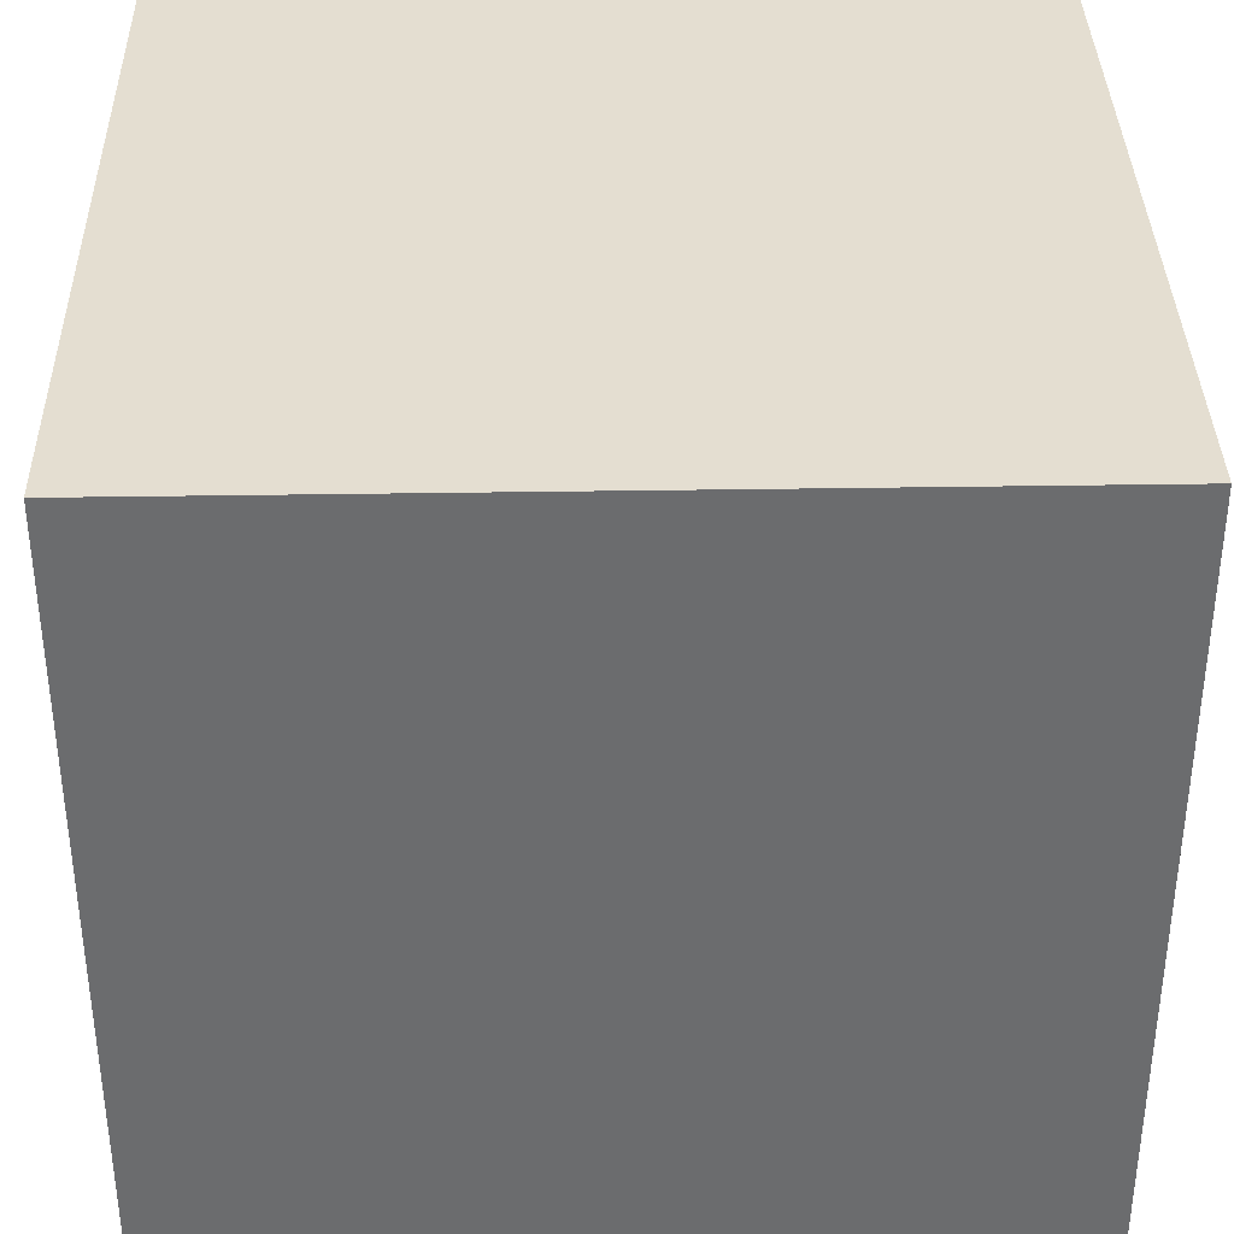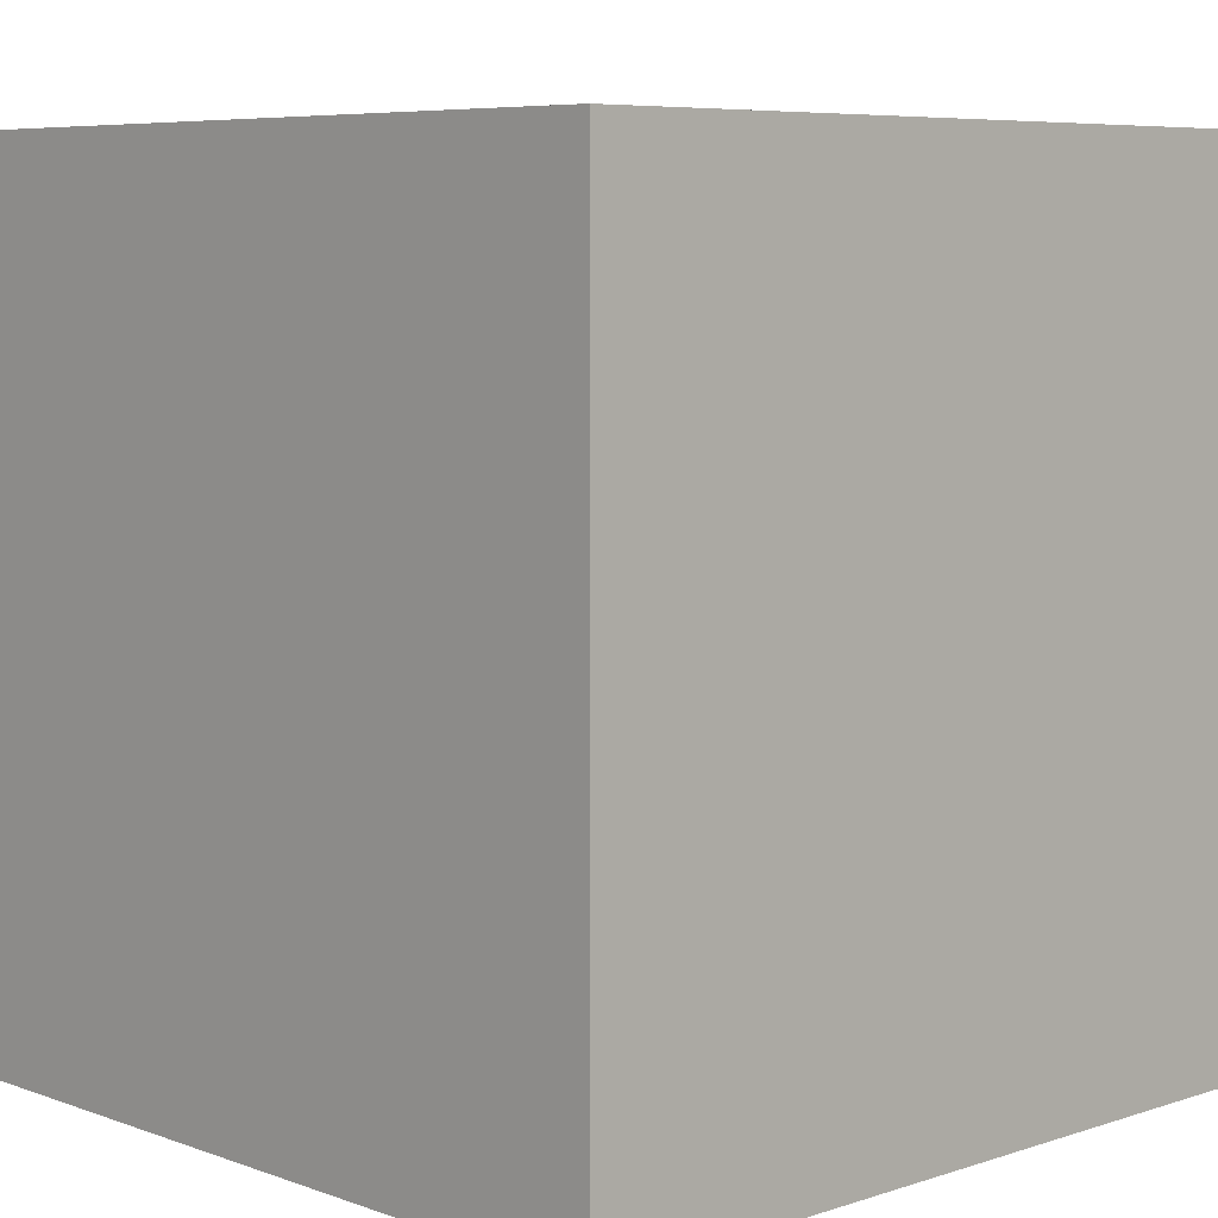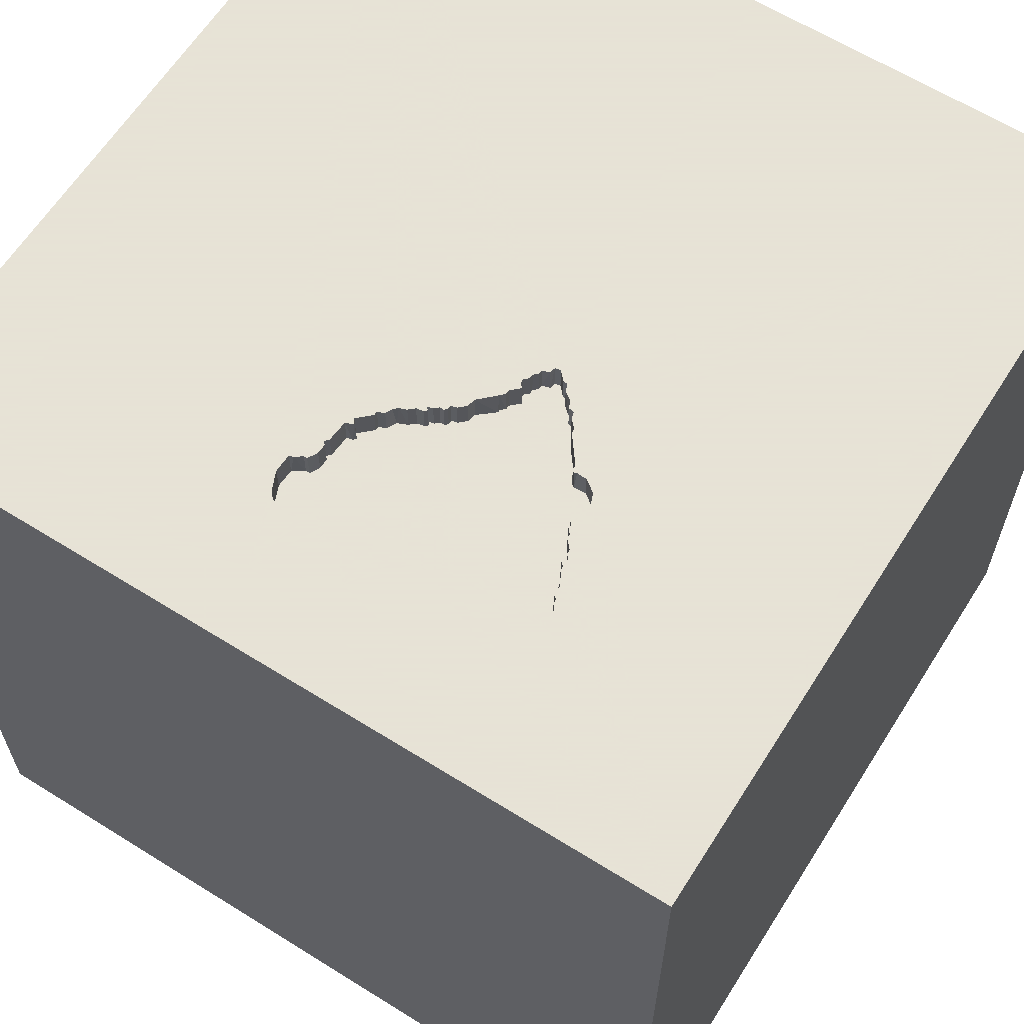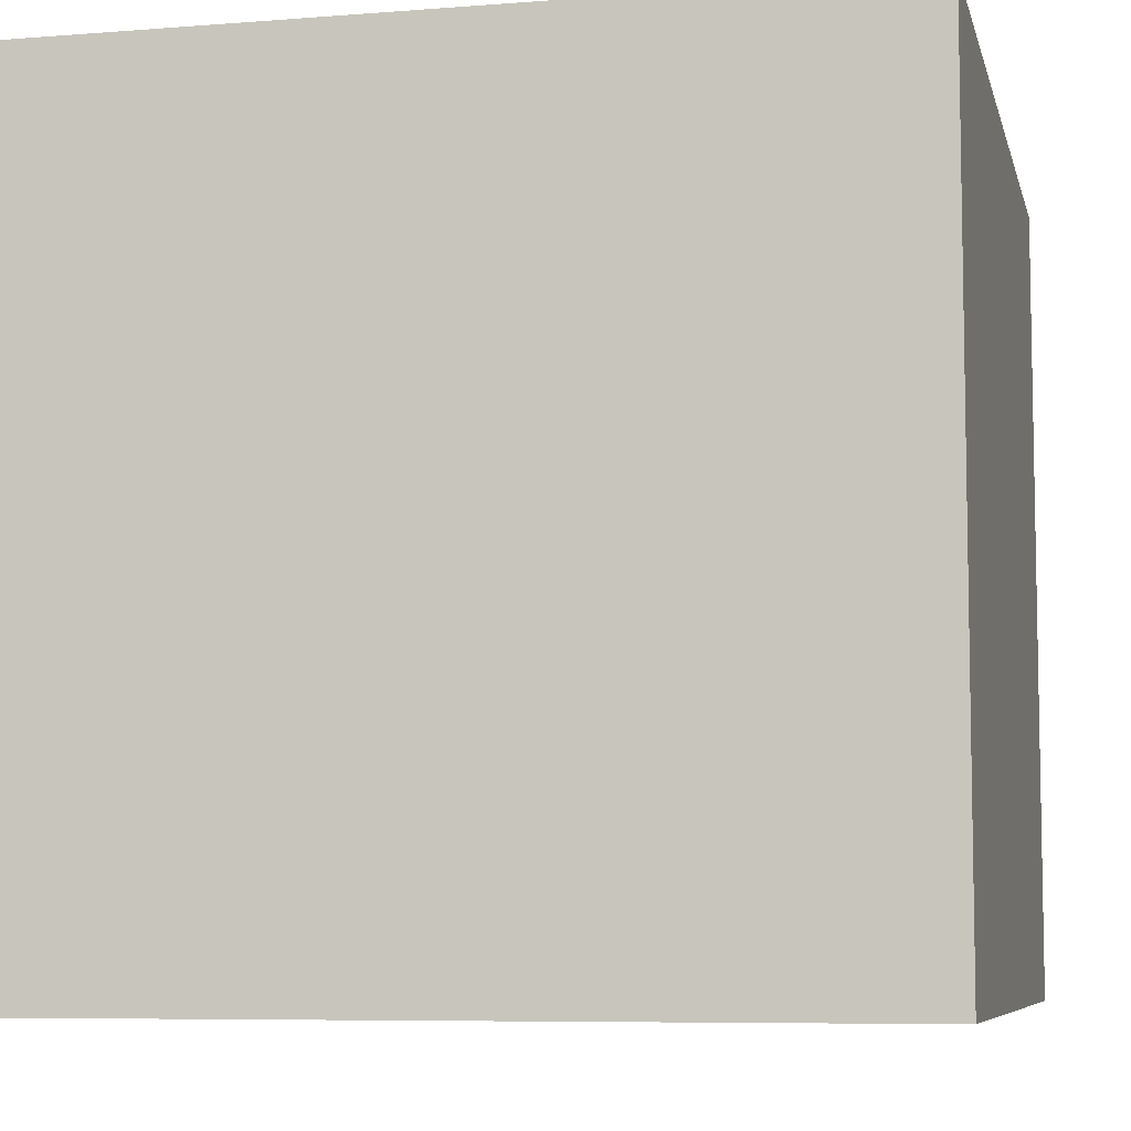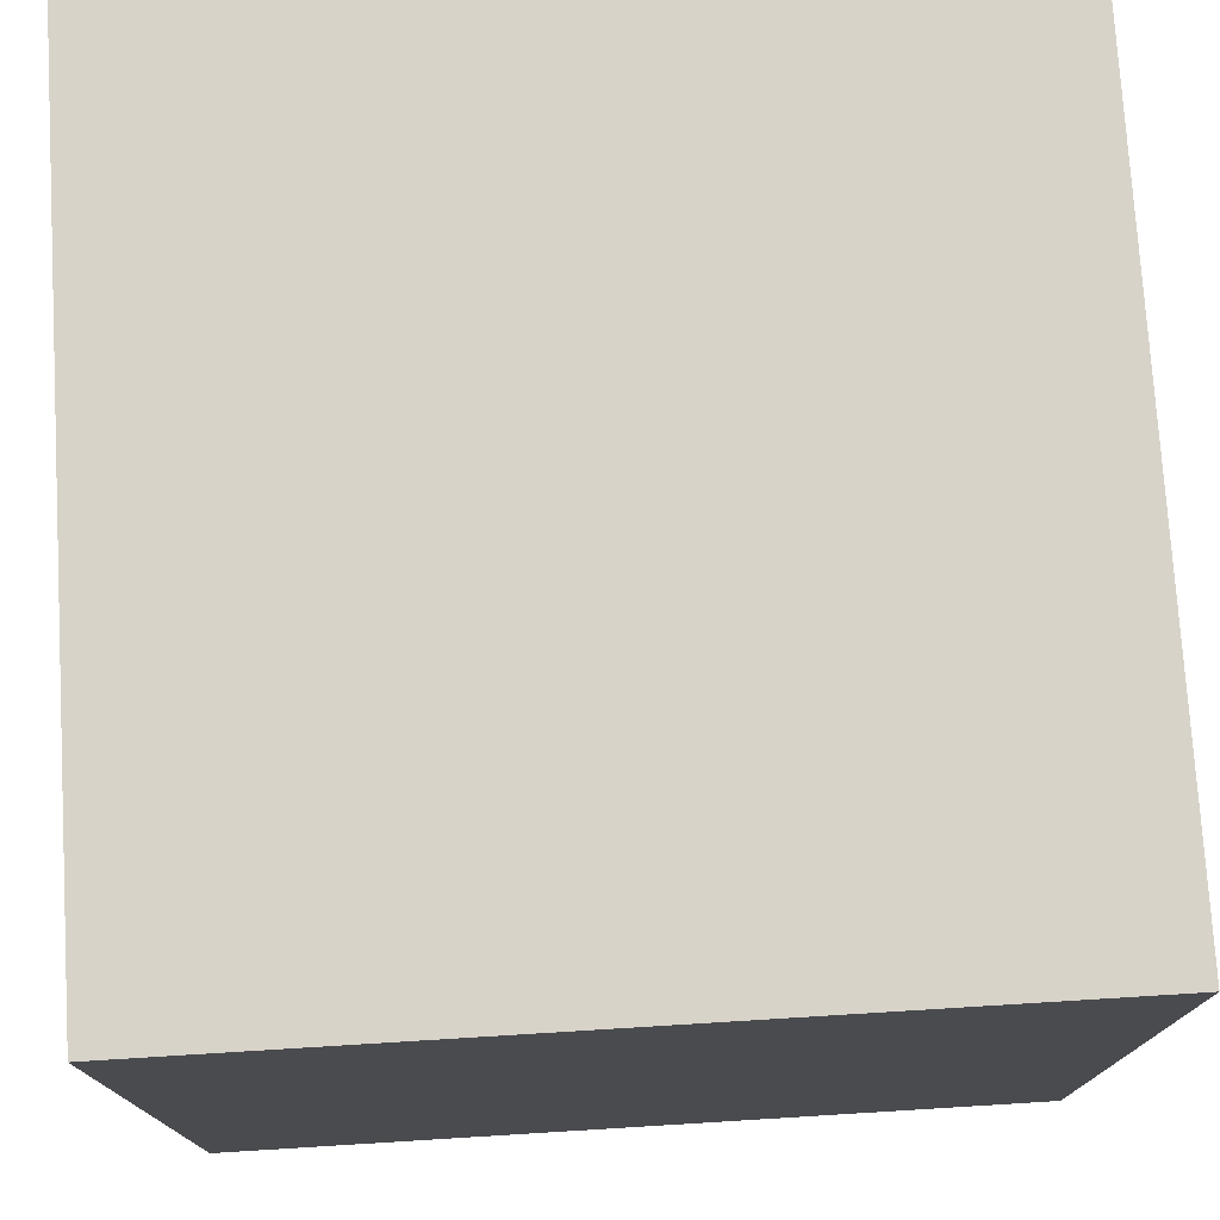
<metadata>
{"format":"obj","ext":"obj","renderer":"f3d","projection":"perspective","resolution":1024,"background":"white","views":[{"elev":36.5,"azim":-91.2,"up":"+Z"},{"elev":6.7,"azim":-133.7,"up":"+Y"},{"elev":62.8,"azim":32.3,"up":"+Y"},{"elev":-7.2,"azim":12.8,"up":"+Z"},{"elev":75.8,"azim":86.5,"up":"+Z"}]}
</metadata>
<code>
o bell_184
v -0.1829 1.5 0.6545
v -0.1815 1.4 0.652
v 0.3147 1.5 0.163
v 0.3147 1.4 0.163
v 0.3667 1.5 0.9269
v 0.3667 1.4 0.9269
v -0.2987 1.4 0.9269
v 0.2467 1.4 0.1553
v -0.2513 1.5 1.015
v -0.2513 1.4 1.015
v 0.7025 1.5 0.8975
v -0.02315 1.5 0.4955
v -0.02315 1.4 0.4955
v 0.4214 1.5 0.294
v 0.4214 1.4 0.294
v 0.6351 1.5 0.6832
v 0.3559 1.5 0.2108
v 0.3484 1.4 0.21
v 0.1605 1.5 1.005
v 0.1605 1.4 1.005
v 0.634 1.5 0.7136
v 0.634 1.4 0.7136
v 0.6054 1.5 0.5297
v -0.008014 1.5 1.029
v 0.3657 1.5 0.2365
v -1.5 -1.5 -1.5
v -0.2229 1.5 0.8028
v -0.2229 1.4 0.8028
v 0.6068 1.5 0.4942
v 0.6068 1.4 0.4942
v 0.1512 1.5 0.3164
v -0.02381 1.5 1.044
v -0.02381 1.4 1.044
v 0.4075 1.5 0.9234
v 0.4075 1.4 0.9234
v 0.1678 1.5 0.2843
v 0.1678 1.4 0.2843
v 0.1143 1.5 1.019
v 0.1143 1.4 1.019
v -0.1113 1.5 0.5429
v -0.1482 1.5 0.577
v -0.1482 1.4 0.577
v -0.1912 1.5 1.038
v -0.1912 1.4 1.038
v -0.02238 1.5 0.4752
v -0.02238 1.4 0.4752
v 0.1847 1.5 0.2392
v 0.0139 1.5 0.4562
v 0.0139 1.4 0.4562
v 0.09329 1.5 0.3729
v -0.2126 1.5 0.666
v -0.2126 1.4 0.666
v 1.5 1.5 1.5
v 1.5 -1.5 -1.5
v 1.5 -1.5 1.5
v 0.2992 1.5 0.965
v 0.6295 1.4 0.9136
v -0.2547 1.5 0.8371
v -0.2547 1.4 0.8371
v -0.06888 1.5 1.027
v 0.4353 1.5 0.3269
v -0.06978 1.5 0.5191
v 0.3238 1.5 0.1887
v 0.2442 1.5 0.1572
v 0.6627 1.5 0.7604
v 0.04024 1.5 0.4319
v 0.04024 1.4 0.4319
v 0.6329 1.5 0.9153
v -0.1823 1.5 1.25
v -0.1128 1.5 0.9797
v -0.09553 1.5 0.5283
v 0.2011 1.5 0.2094
v 0.2011 1.4 0.2094
v 0.3586 1.4 0.2104
v 0.6902 1.5 0.8377
v -0.2425 1.5 0.837
v 0.6486 1.5 0.7294
v -0.05366 1.5 1.028
v 0.593 1.5 0.5901
v 0.3765 1.5 0.9375
v 0.3765 1.4 0.9375
v -0.1962 1.5 0.6362
v -0.1962 1.4 0.6362
v 1.5 1.5 -1.5
v 0.2702 1.5 0.1308
v 0.3878 1.5 0.242
v -0.2313 1.5 0.7567
v -0.2313 1.4 0.7567
v 0.03706 1.5 1.046
v 0.03706 1.4 1.046
v 0.3921 1.5 0.2624
v 0.2175 1.5 0.1796
v 0.2175 1.4 0.1796
v 0.1994 1.5 0.2551
v 0.1994 1.4 0.2551
v 0.6767 1.5 0.7915
v 0.6767 1.4 0.7915
v 0.6755 1.5 0.8219
v 0.5809 1.5 0.9046
v 0.5784 1.4 0.9028
v 0.1449 1.5 1.015
v 0.2429 1.5 0.9781
v 0.2429 1.4 0.9781
v 0.4928 1.5 0.4187
v 0.4928 1.4 0.4187
v 0.3238 1.4 0.1887
v 0.2173 1.5 0.9822
v 0.2173 1.4 0.9822
v 0.607 1.5 0.6212
v 0.607 1.4 0.6212
v -0.1452 1.5 1.029
v -0.1452 1.4 1.029
v 0.5355 1.5 0.8978
v 0.06807 1.5 1.032
v 0.7042 1.5 0.8687
v 0.7042 1.4 0.8687
v 0.5907 1.5 0.9152
v 0.3461 1.5 0.9363
v 0.3289 1.5 0.9375
v 0.2497 1.5 0.1351
v 0.2497 1.4 0.1351
v -0.2987 1.5 0.9269
v -1.5 1.5 1.5
v -1.5 1.5 -1.5
v -1.5 -1.5 1.5
v 0.2017 1.5 0.1942
v 0.4543 1.5 0.8947
v 0.4543 1.4 0.8947
v 0.2992 1.4 0.965
v -0.01262 1.5 0.4857
v 0.4352 1.4 0.3298
v 0.5941 1.5 0.5597
v 0.5941 1.4 0.5597
v 0.1514 1.4 0.3142
v -0.1049 1.4 0.534
v 0.09329 1.4 0.3729
v 0.5129 1.5 0.4245
v 0.5208 1.5 0.9375
v 0.6769 1.5 0.9185
v 0.6769 1.4 0.9185
v 0.1449 1.4 1.015
v 0.08705 1.5 0.4032
v 0.08705 1.4 0.4032
v -0.2215 1.5 0.7673
v -0.2215 1.4 0.7673
v -0.1488 1.5 0.5923
v 0.6621 1.5 0.7757
v 0.6621 1.4 0.7757
v 0.3921 1.4 0.2624
v 0.6498 1.5 0.699
v 0.6498 1.4 0.699
v -0.04871 1.5 0.4996
v -0.04871 1.4 0.4996
v 0.2017 1.4 0.1942
v -0.1224 1.5 0.5679
v 0.1853 1.5 0.224
v 0.5907 1.4 0.9152
v 0.3676 1.4 0.239
v 0.5026 1.5 0.4292
v 0.5034 1.4 0.4271
v 0.1848 1.4 0.2393
v 0.4934 1.5 0.4035
v 0.4233 1.5 0.9088
v 0.4233 1.4 0.9088
v -0.008014 1.4 1.029
v 0.7016 1.4 0.8997
v 0.5924 1.5 0.6054
v 0.5924 1.4 0.6054
v -0.2189 1.5 0.7431
v -0.2181 1.4 0.7429
v 0.08271 1.5 1.048
v 0.03965 1.5 0.4471
v -0.2406 1.4 0.8362
v 0.6896 1.5 0.8529
v 0.6896 1.4 0.8529
v 0.3308 1.5 0.9357
v 0.3308 1.4 0.9357
v -0.06978 1.4 0.5191
v 0.2181 1.5 0.1643
v 0.2181 1.4 0.1643
v 0.648 1.5 0.7446
v 0.648 1.4 0.7446
v -0.1128 1.4 0.9797
v 0.6711 1.5 0.8065
v 0.6708 1.4 0.8128
v 0.4934 1.4 0.4035
v -0.03903 1.5 1.043
v -0.03903 1.4 1.043
v 0.3923 1.5 0.9228
v 0.3923 1.4 0.9228
v 0.02912 1.5 0.4568
v 0.02912 1.4 0.4568
v 0.5783 1.5 0.5743
v 0.5783 1.4 0.5743
v 0.05285 1.5 1.032
v 0.05285 1.4 1.032
v 0.3461 1.4 0.9363
v 0.191 1.5 1.007
v 0.191 1.4 1.007
v -0.2708 1.5 0.994
v -0.2708 1.4 0.994
v -0.1239 1.5 1.005
v 0.006622 1.5 1.045
v 0.006622 1.4 1.045
v 0.6351 1.4 0.6832
v 0.4385 1.5 0.9094
v 0.5929 1.5 0.4581
v 0.7292 1.5 0.9375
v -0.01262 1.4 0.4857
v -0.06888 1.4 1.027
v 0.6054 1.4 0.5297
v -0.001896 1.5 0.4709
v -0.001895 1.4 0.4709
v 0.06807 1.4 1.032
v 0.6357 1.5 0.668
v 0.4208 1.5 0.3093
v 0.4208 1.4 0.3093
v 0.6627 1.4 0.7604
v -0.1921 1.4 0.6617
v 0.1853 1.4 0.224
v 0.3878 1.4 0.242
v 0.06072 1.5 0.4276
v 0.06072 1.4 0.4276
v 0.1672 1.5 0.2996
v 0.1672 1.4 0.2996
v 0.593 1.4 0.5901
v 0.2688 1.5 0.9638
v 0.2688 1.4 0.9638
v -0.1488 1.4 0.5923
v -0.05367 1.4 1.028
v 0.6902 1.4 0.8377
v -0.1224 1.4 0.5679
v 0.151 1.4 0.3243
v -0.2808 1.5 0.8564
v -0.2949 1.4 0.8622
v 0.1042 1.5 1.146
v 0.03965 1.4 0.4471
v 0.6486 1.4 0.7294
v -0.3125 1.5 0.7292
v 0.08271 1.4 1.048
v 0.5484 1.5 0.4259
v 0.5484 1.4 0.4259
v 0.2995 1.5 0.1624
v 0.2995 1.4 0.1624
v 0.2702 1.4 0.1308
v 0.4385 1.4 0.9094
v 0.6357 1.4 0.668
v 0.5929 1.4 0.4581
v -0.2962 1.5 0.8609
v 0.6064 1.5 0.6364
v 0.6064 1.4 0.6364
v -0.1239 1.4 1.005
f 125 53 123
f 55 53 125
f 26 55 125
f 125 124 26
f 123 124 125
f 26 54 55
f 124 123 122
f 84 26 124
f 69 122 123
f 239 124 122
f 69 123 53
f 69 43 9
f 200 122 69
f 69 9 200
f 249 234 58
f 239 122 249
f 87 169 239
f 27 144 87
f 239 249 58
f 58 76 27
f 87 239 58
f 58 27 87
f 54 53 55
f 111 43 69
f 69 70 202
f 69 202 111
f 40 124 239
f 239 169 51
f 51 1 82
f 239 51 82
f 41 155 40
f 41 40 239
f 146 41 239
f 239 82 146
f 60 70 69
f 69 24 32
f 69 32 187
f 187 78 60
f 69 187 60
f 71 62 124
f 124 40 71
f 203 24 69
f 203 69 236
f 89 203 236
f 171 114 195
f 195 89 236
f 236 171 195
f 50 31 124
f 152 12 130
f 124 62 152
f 152 130 45
f 124 152 45
f 45 212 48
f 191 172 66
f 50 124 45
f 48 191 66
f 45 48 66
f 222 142 50
f 50 45 66
f 66 222 50
f 53 236 69
f 38 171 236
f 56 227 102
f 101 38 236
f 236 56 102
f 102 107 198
f 198 19 101
f 236 102 198
f 236 198 101
f 124 31 47
f 124 47 156
f 85 84 124
f 120 85 124
f 156 72 126
f 126 92 179
f 64 120 124
f 124 156 126
f 179 64 124
f 124 126 179
f 84 53 54
f 236 53 56
f 31 224 36
f 47 31 36
f 36 94 47
f 3 84 85
f 85 243 3
f 53 138 119
f 119 56 53
f 84 3 63
f 17 25 86
f 84 63 17
f 17 86 84
f 118 176 119
f 138 113 127
f 138 127 206
f 80 5 118
f 138 206 163
f 80 118 119
f 138 163 34
f 80 119 138
f 189 80 138
f 138 34 189
f 14 216 61
f 84 86 91
f 14 61 84
f 84 91 14
f 84 54 26
f 208 138 53
f 208 53 96
f 99 113 138
f 96 184 98
f 117 99 138
f 117 138 208
f 96 98 75
f 75 174 115
f 68 117 208
f 96 75 115
f 139 68 208
f 208 96 115
f 208 115 11
f 11 139 208
f 84 61 207
f 137 61 162
f 162 104 159
f 162 159 137
f 65 147 96
f 65 96 53
f 77 181 65
f 53 77 65
f 61 137 241
f 61 241 207
f 53 29 215
f 215 16 150
f 21 77 53
f 53 215 150
f 150 21 53
f 215 29 23
f 132 193 79
f 109 250 215
f 23 132 79
f 109 215 23
f 23 79 167
f 23 167 109
f 207 29 53
f 84 207 53
f 112 252 44
f 252 112 202
f 43 111 112
f 112 44 43
f 183 44 252
f 111 202 112
f 202 70 252
f 183 10 44
f 183 252 70
f 44 10 9
f 9 43 44
f 10 183 201
f 70 60 183
f 200 9 10
f 10 201 200
f 201 183 173
f 210 183 60
f 7 201 173
f 183 210 230
f 122 200 201
f 201 7 122
f 173 235 7
f 28 173 183
f 230 165 183
f 60 78 230
f 230 210 60
f 59 235 173
f 27 76 173
f 173 28 27
f 145 28 183
f 165 230 188
f 165 196 183
f 7 235 122
f 235 59 234
f 76 58 59
f 59 173 76
f 234 249 235
f 28 145 27
f 145 183 170
f 188 33 165
f 78 187 188
f 188 230 78
f 90 196 165
f 39 183 196
f 249 122 235
f 58 234 59
f 144 27 145
f 170 183 2
f 33 188 32
f 32 24 165
f 165 33 32
f 187 32 188
f 89 195 196
f 196 90 89
f 204 90 165
f 2 183 39
f 214 39 196
f 145 88 144
f 170 88 145
f 2 219 170
f 90 204 89
f 204 165 24
f 24 203 204
f 39 232 2
f 39 214 240
f 195 114 214
f 214 196 195
f 87 144 88
f 88 170 87
f 169 87 170
f 219 2 1
f 219 52 170
f 203 89 204
f 20 232 39
f 2 232 229
f 39 240 171
f 171 38 39
f 114 171 240
f 240 214 114
f 51 169 170
f 170 52 51
f 1 51 219
f 52 219 51
f 232 20 13
f 39 141 20
f 229 83 2
f 42 229 232
f 38 101 39
f 82 1 2
f 2 83 82
f 178 232 13
f 108 13 20
f 141 39 101
f 20 141 19
f 83 229 82
f 229 42 146
f 155 41 42
f 42 232 155
f 232 178 135
f 178 13 153
f 108 228 13
f 20 199 108
f 101 19 141
f 146 82 229
f 41 146 42
f 135 178 71
f 178 153 62
f 153 13 152
f 103 228 108
f 192 13 228
f 19 198 199
f 199 20 19
f 108 199 107
f 40 155 232
f 232 135 40
f 62 71 178
f 71 40 135
f 152 62 153
f 12 152 13
f 102 227 228
f 228 103 102
f 103 108 102
f 13 192 209
f 192 228 177
f 198 107 199
f 107 102 108
f 130 12 13
f 13 209 130
f 227 56 228
f 213 209 192
f 192 177 237
f 129 177 228
f 129 228 56
f 46 209 213
f 49 213 192
f 192 237 191
f 223 237 177
f 177 129 56
f 119 176 177
f 56 119 177
f 209 46 130
f 212 45 46
f 46 213 212
f 48 212 213
f 213 49 48
f 49 192 48
f 172 191 237
f 191 48 192
f 237 223 67
f 6 223 177
f 176 118 177
f 45 130 46
f 237 67 172
f 222 66 67
f 67 223 222
f 6 143 223
f 197 6 177
f 197 177 118
f 66 172 67
f 160 143 6
f 142 222 223
f 223 143 142
f 118 5 6
f 6 197 118
f 160 105 143
f 194 160 6
f 105 160 104
f 143 105 233
f 211 160 194
f 194 6 164
f 50 142 143
f 143 136 50
f 5 80 81
f 81 6 5
f 159 104 160
f 104 162 105
f 136 143 233
f 131 233 105
f 160 211 30
f 211 194 133
f 128 194 164
f 190 164 6
f 81 190 6
f 80 189 81
f 137 159 160
f 186 105 162
f 136 233 50
f 233 131 217
f 186 131 105
f 248 160 30
f 23 29 30
f 30 211 23
f 211 133 23
f 133 194 132
f 168 194 128
f 246 128 164
f 35 164 190
f 190 81 189
f 31 50 233
f 217 225 233
f 131 186 162
f 162 61 131
f 160 248 242
f 248 30 207
f 29 207 30
f 132 23 133
f 193 132 194
f 194 168 226
f 251 168 128
f 206 127 128
f 128 246 206
f 246 164 206
f 34 163 164
f 164 35 34
f 35 190 34
f 189 34 190
f 160 242 137
f 233 134 31
f 217 95 225
f 134 233 225
f 217 131 61
f 61 216 217
f 207 241 242
f 242 248 207
f 79 193 194
f 194 226 79
f 226 168 79
f 251 110 168
f 22 251 128
f 127 113 128
f 163 206 164
f 241 137 242
f 149 95 217
f 37 225 95
f 134 225 31
f 216 14 217
f 167 79 168
f 110 251 109
f 109 167 168
f 168 110 109
f 22 205 251
f 100 22 128
f 100 128 113
f 95 149 158
f 15 149 217
f 36 224 225
f 225 37 36
f 37 95 36
f 224 31 225
f 15 217 14
f 250 109 251
f 22 151 205
f 247 251 205
f 22 100 182
f 149 221 158
f 149 15 91
f 94 36 95
f 14 91 15
f 251 247 215
f 215 250 251
f 151 22 150
f 205 151 16
f 247 205 215
f 182 238 22
f 148 182 100
f 113 99 100
f 95 158 18
f 91 86 221
f 221 149 91
f 86 25 158
f 158 221 86
f 47 94 95
f 95 161 47
f 21 150 22
f 150 16 151
f 16 215 205
f 238 182 77
f 22 238 21
f 148 218 182
f 18 106 95
f 74 18 158
f 220 161 95
f 181 77 182
f 77 21 238
f 218 148 65
f 65 181 182
f 182 218 65
f 100 185 148
f 99 117 157
f 157 100 99
f 25 17 74
f 74 158 25
f 106 18 63
f 95 106 73
f 18 74 17
f 161 220 47
f 95 73 220
f 147 65 148
f 148 185 97
f 100 157 57
f 17 63 18
f 106 93 73
f 220 156 47
f 220 73 156
f 96 147 148
f 148 97 96
f 57 185 100
f 98 184 185
f 184 96 97
f 97 185 184
f 117 68 57
f 57 157 117
f 63 3 4
f 4 106 63
f 244 93 106
f 73 93 154
f 72 156 73
f 57 175 185
f 106 4 244
f 93 244 8
f 126 72 73
f 73 154 126
f 154 93 126
f 185 175 231
f 185 231 98
f 3 243 244
f 244 4 3
f 93 8 180
f 92 126 93
f 175 57 140
f 231 175 75
f 75 98 231
f 243 85 244
f 179 92 93
f 93 180 179
f 64 179 180
f 180 8 64
f 245 8 244
f 140 166 175
f 68 139 140
f 140 57 68
f 174 75 175
f 245 244 85
f 8 245 121
f 139 11 166
f 166 140 139
f 115 174 175
f 175 116 115
f 120 64 8
f 8 121 120
f 85 120 121
f 121 245 85
f 116 175 166
f 11 115 116
f 116 166 11

</code>
